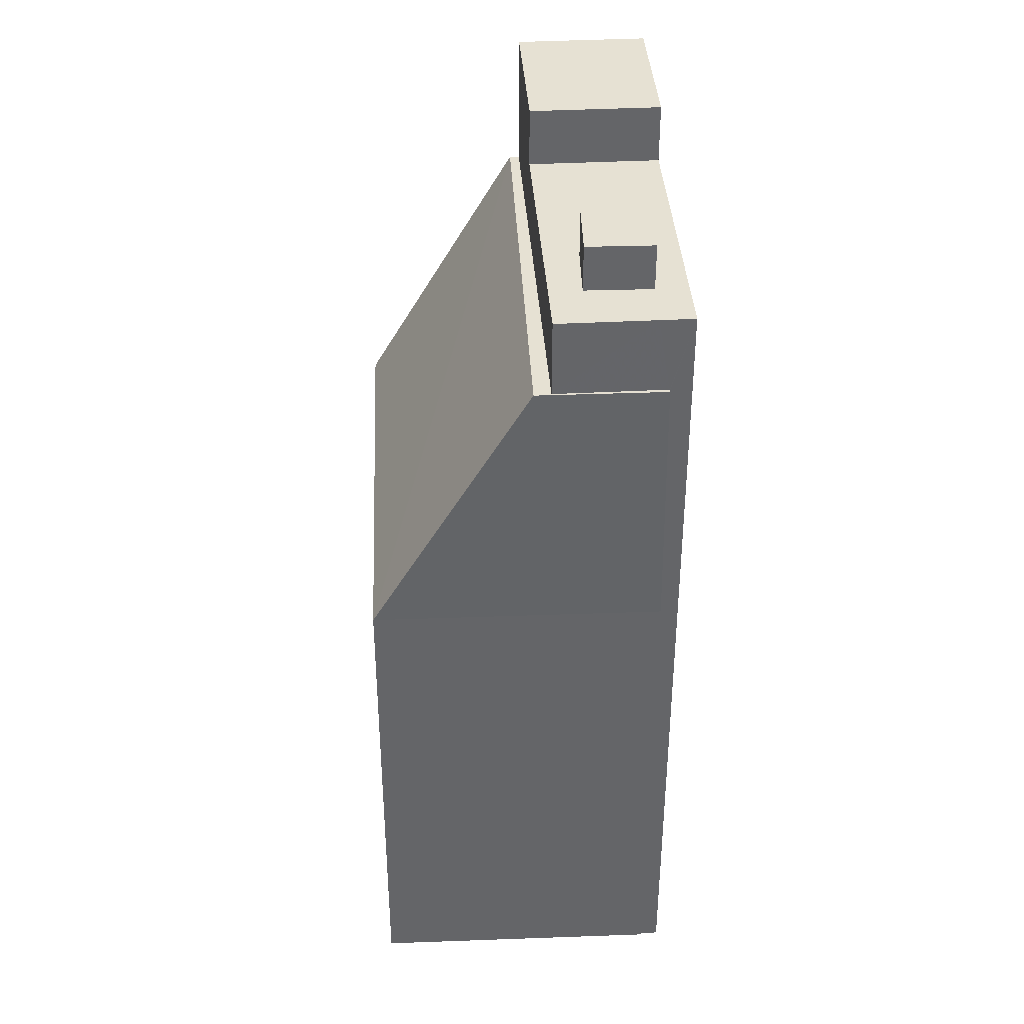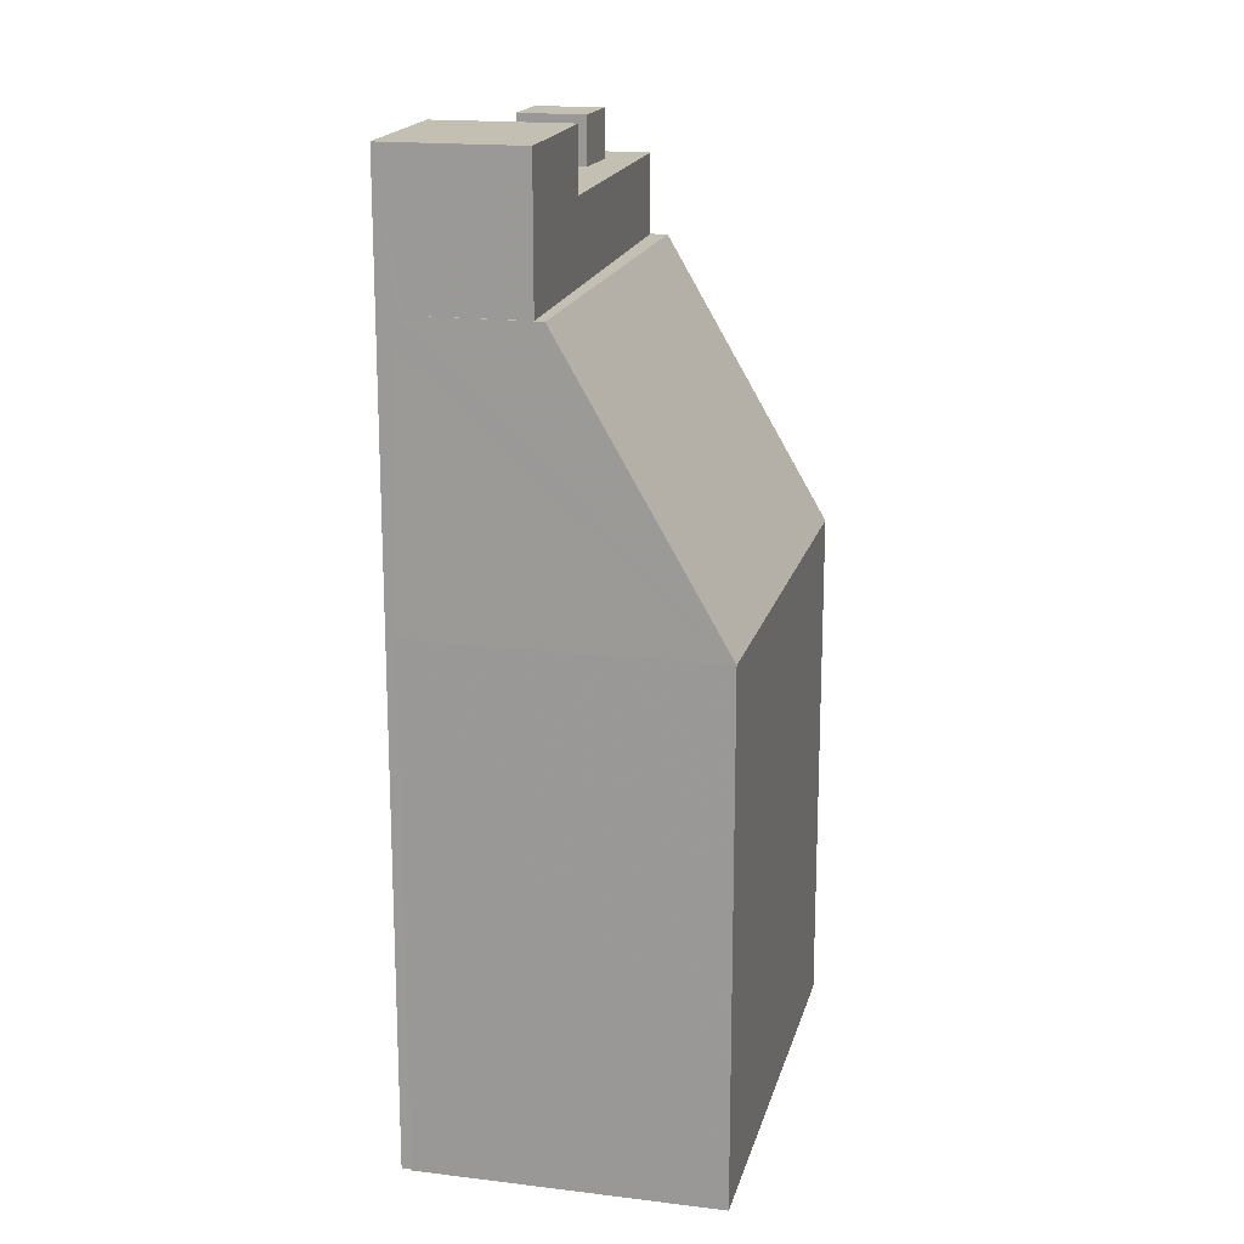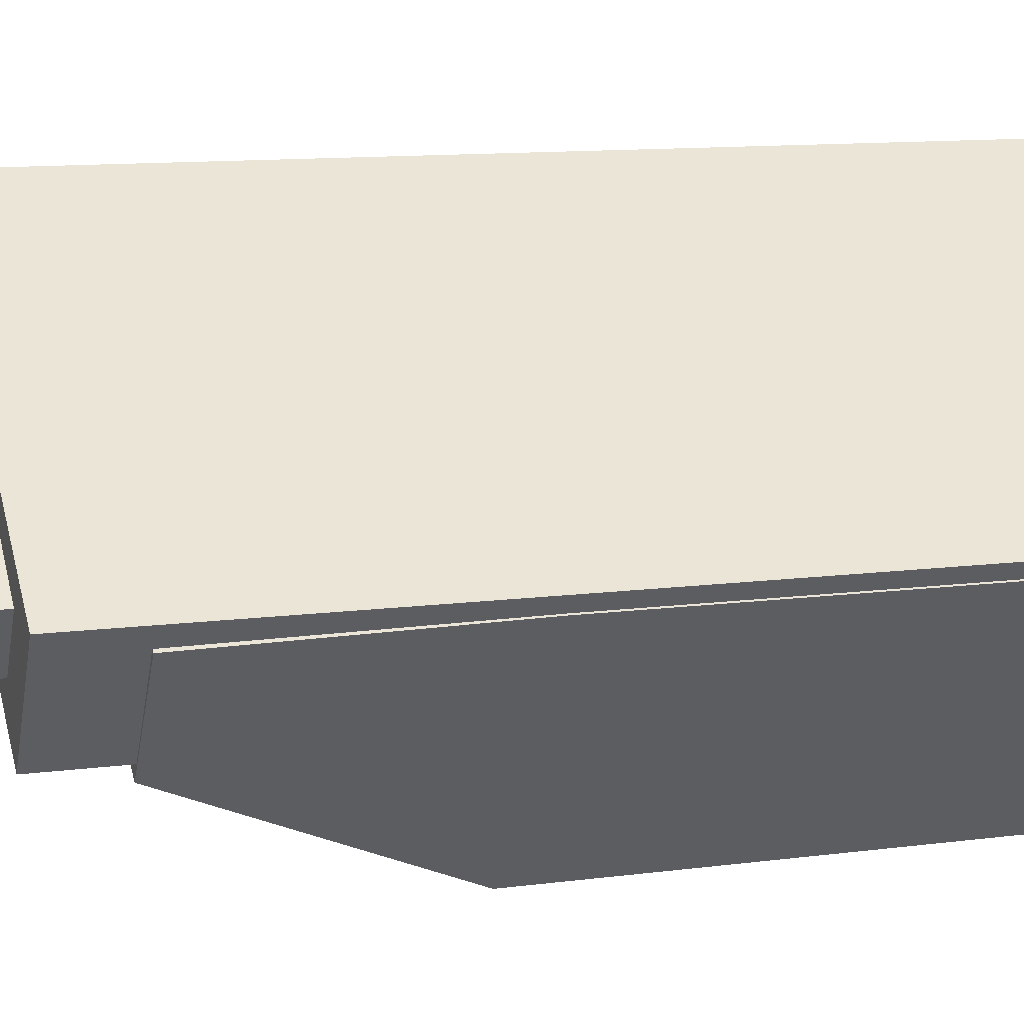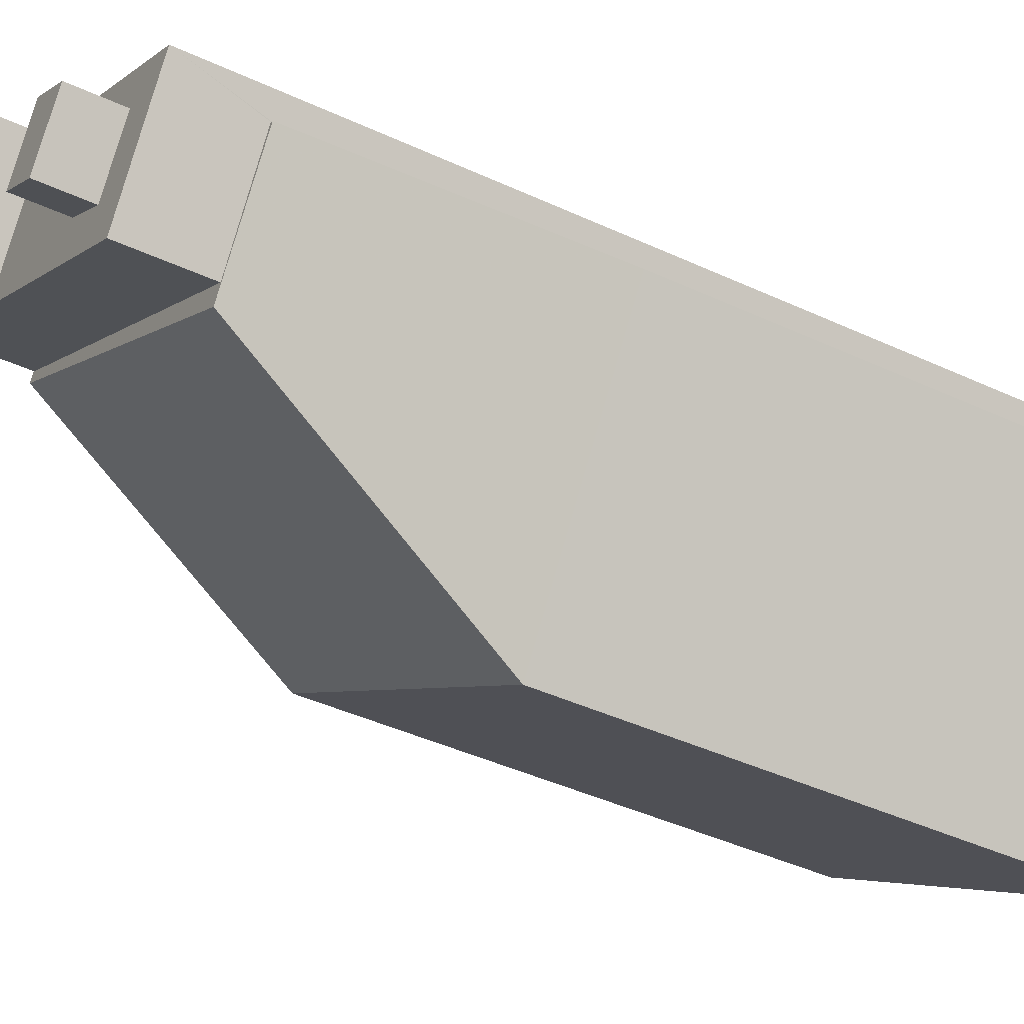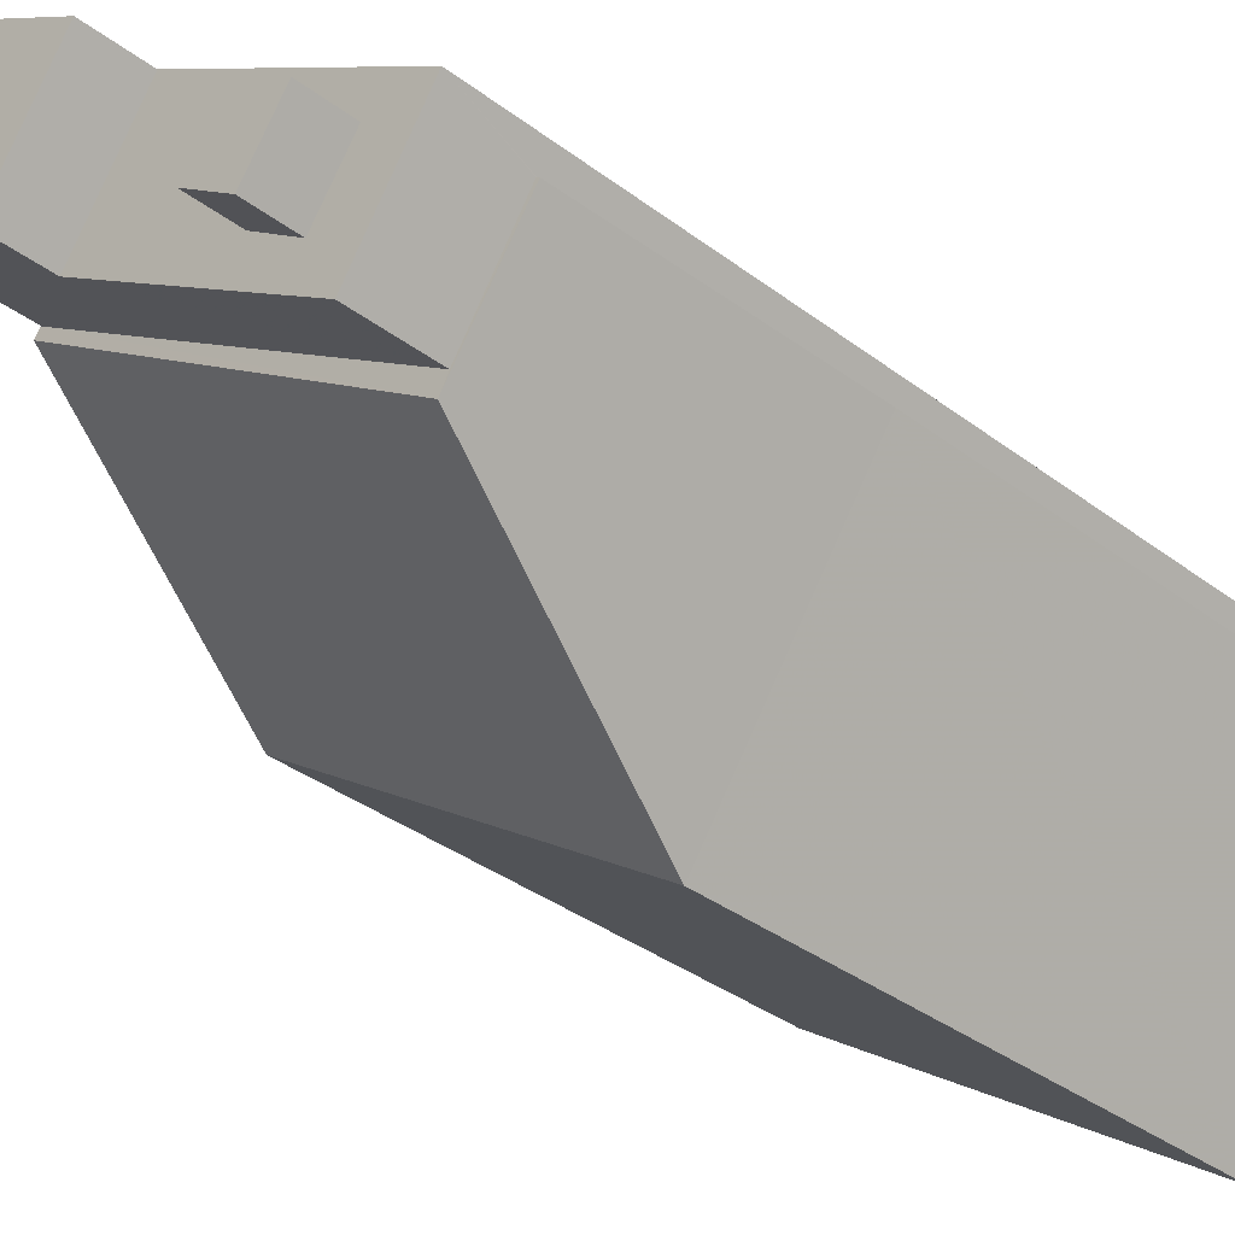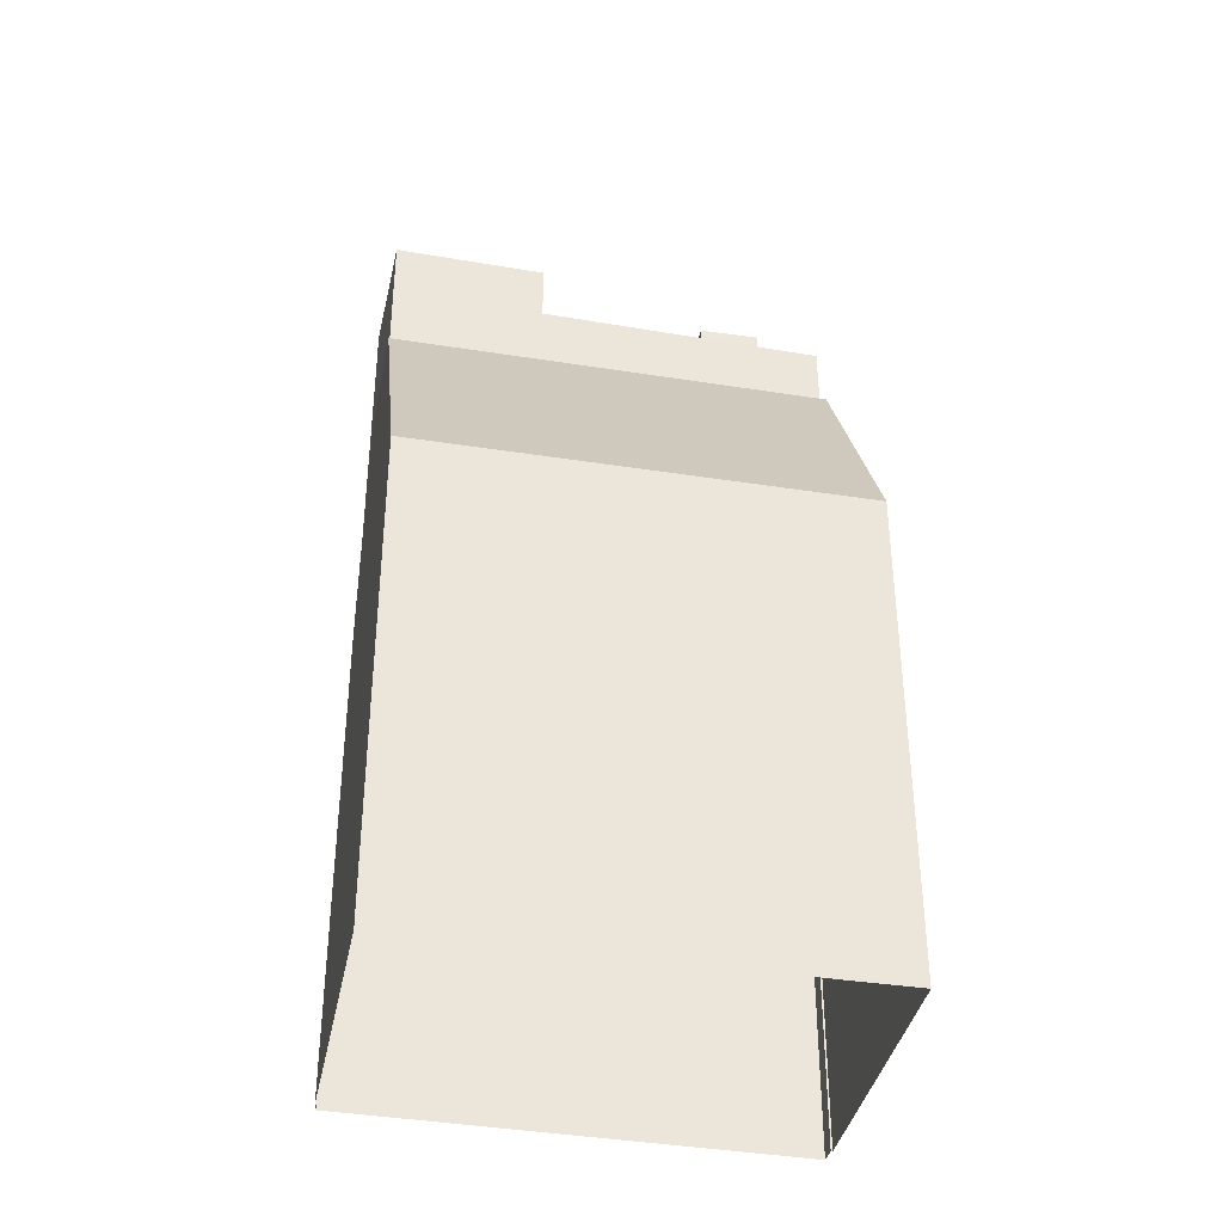
<metadata>
{"format":"obj","ext":"obj","renderer":"f3d","projection":"perspective","resolution":1024,"background":"white","views":[{"elev":38.7,"azim":52.3,"up":"+Z"},{"elev":17.8,"azim":-111.5,"up":"+Z"},{"elev":11.5,"azim":72.1,"up":"+Y"},{"elev":-42.8,"azim":61.1,"up":"+Y"},{"elev":-35.7,"azim":45.1,"up":"+Y"},{"elev":-38.2,"azim":-46.3,"up":"+Z"}]}
</metadata>
<code>
v -1.211e+04 -3.794e+04 41.76
v -1.211e+04 -3.794e+04 41.76
v -1.211e+04 -3.794e+04 41.76
v -1.211e+04 -3.794e+04 41.76
v -1.211e+04 -3.794e+04 40.51
v -1.211e+04 -3.794e+04 40.51
v -1.212e+04 -3.794e+04 40.51
v -1.212e+04 -3.794e+04 40.51
v -1.211e+04 -3.794e+04 40.51
v -1.211e+04 -3.794e+04 40.51
v -1.211e+04 -3.794e+04 40.51
v -1.211e+04 -3.795e+04 40.51
v -1.211e+04 -3.794e+04 40.51
v -1.212e+04 -3.794e+04 40.51
v -1.211e+04 -3.795e+04 31.16
v -1.211e+04 -3.795e+04 38.44
v -1.212e+04 -3.794e+04 38.44
v -1.212e+04 -3.794e+04 31.16
v -1.211e+04 -3.794e+04 38.44
v -1.211e+04 -3.795e+04 38.44
v -1.211e+04 -3.794e+04 38.44
v -1.212e+04 -3.794e+04 38.44
v -1.212e+04 -3.794e+04 38.44
v -1.212e+04 -3.794e+04 42.1
v -1.212e+04 -3.794e+04 42.1
v -1.212e+04 -3.794e+04 42.1
v -1.212e+04 -3.794e+04 42.1
v -1.212e+04 -3.794e+04 17.79
v -1.211e+04 -3.794e+04 17.79
v -1.211e+04 -3.794e+04 31.16
v -1.211e+04 -3.794e+04 17.79
v -1.211e+04 -3.794e+04 38.38
v -1.212e+04 -3.794e+04 17.79
v -1.211e+04 -3.795e+04 17.79
v -1.212e+04 -3.794e+04 31.16
v -1.212e+04 -3.794e+04 17.79
v -1.212e+04 -3.794e+04 31.16
v -1.212e+04 -3.794e+04 17.79
v -1.211e+04 -3.794e+04 31.16
v -1.211e+04 -3.794e+04 17.79
v -1.212e+04 -3.794e+04 38.28
v -1.212e+04 -3.794e+04 37.85
v -1.212e+04 -3.794e+04 31.19
f 1 2 3
f 4 1 3
f 5 6 7
f 7 8 5
f 9 10 6
f 9 6 5
f 10 9 11
f 12 10 11
f 5 8 13
f 12 13 14
f 13 8 14
f 12 11 13
f 15 16 17
f 15 17 18
f 19 20 21
f 22 17 23
f 20 23 16
f 21 20 16
f 23 17 16
f 24 25 26
f 24 27 25
f 11 3 2
f 11 9 3
f 11 2 1
f 13 11 1
f 13 1 4
f 5 13 4
f 5 4 3
f 9 5 3
f 25 27 7
f 25 7 28
f 7 29 28
f 7 6 29
f 29 30 31
f 12 20 10
f 6 30 29
f 32 30 6
f 32 6 19
f 20 19 10
f 19 6 10
f 12 14 20
f 20 14 23
f 23 14 26
f 14 24 26
f 15 33 34
f 15 18 33
f 33 35 36
f 33 18 35
f 37 36 35
f 37 38 36
f 39 15 34
f 40 39 34
f 31 39 40
f 31 30 39
f 15 39 16
f 21 16 39
f 18 41 42
f 35 18 42
f 41 17 22
f 41 18 17
f 32 21 39
f 30 32 39
f 37 35 43
f 32 19 21
f 42 43 35
f 38 37 28
f 23 26 22
f 37 43 25
f 28 37 25
f 22 26 25
f 43 42 25
f 42 41 25
f 41 22 25
f 7 27 8
f 27 24 8
f 24 14 8

</code>
